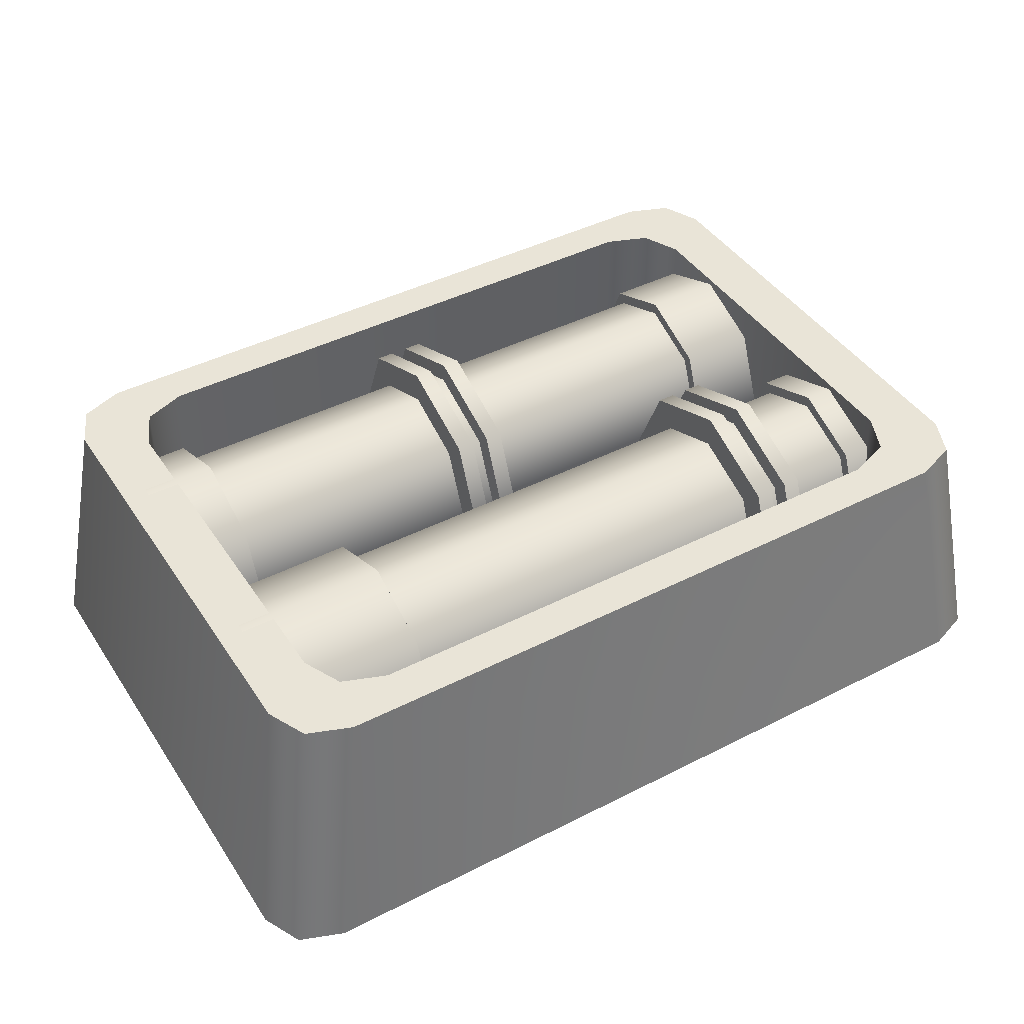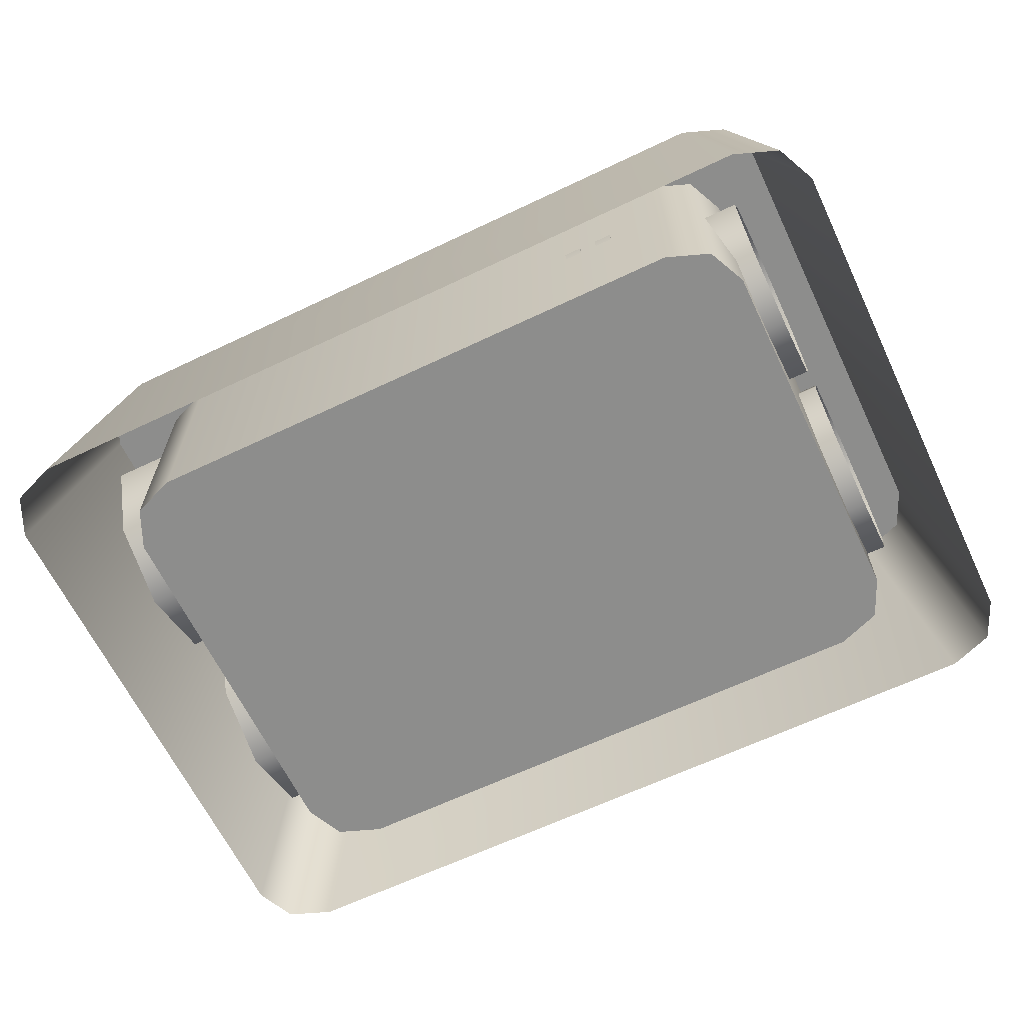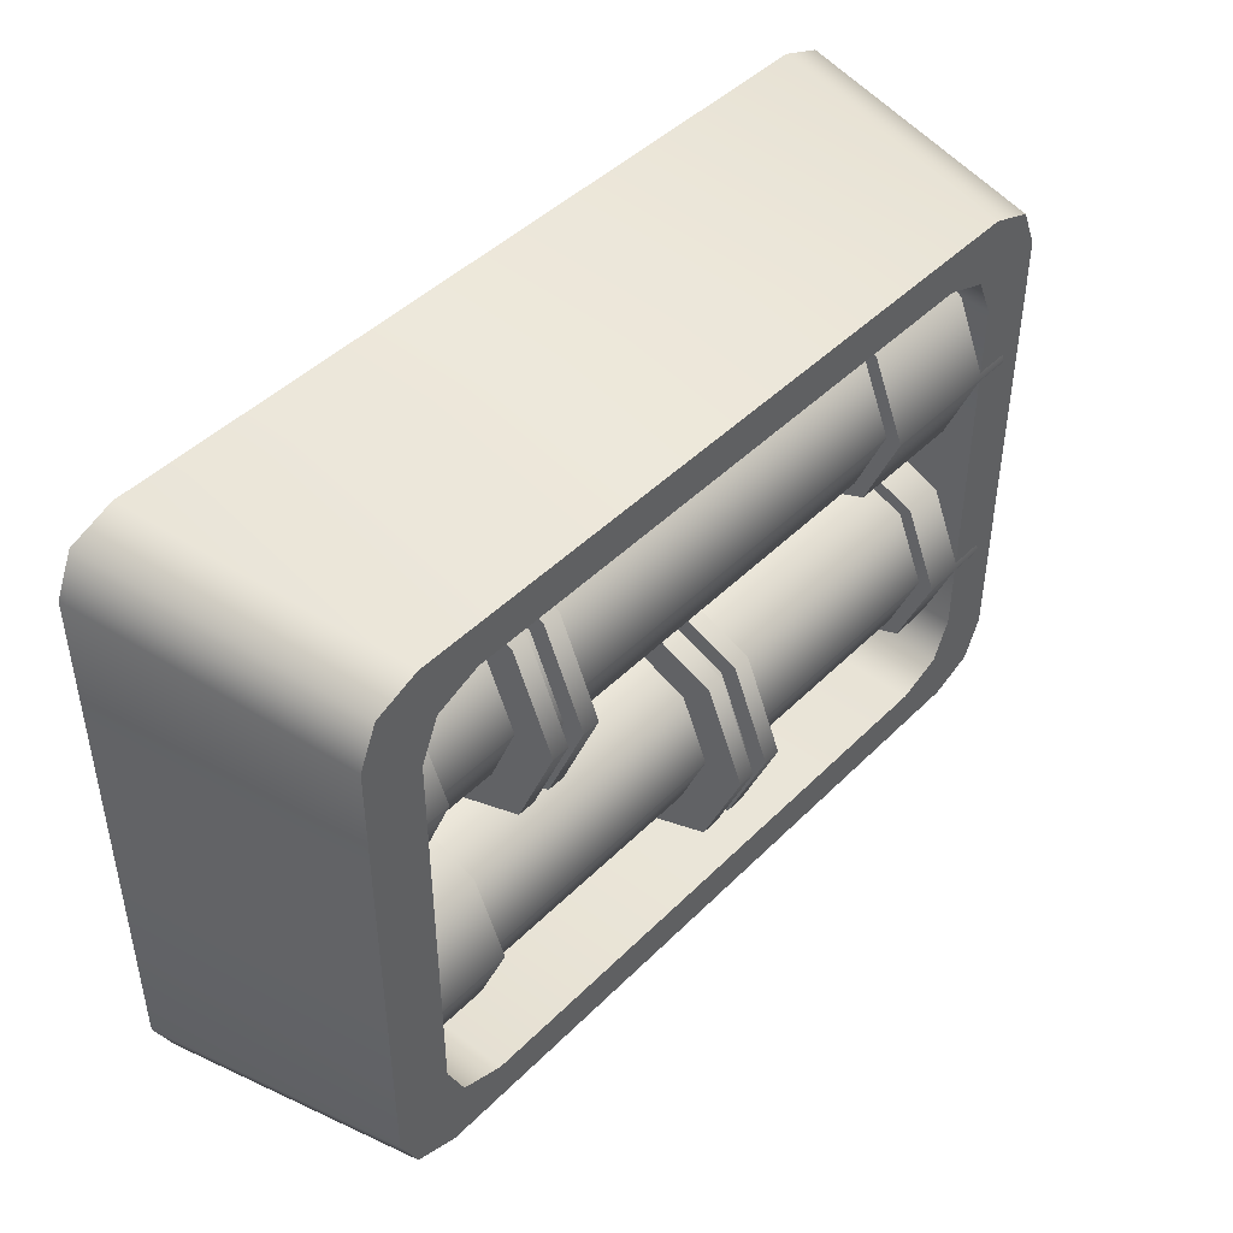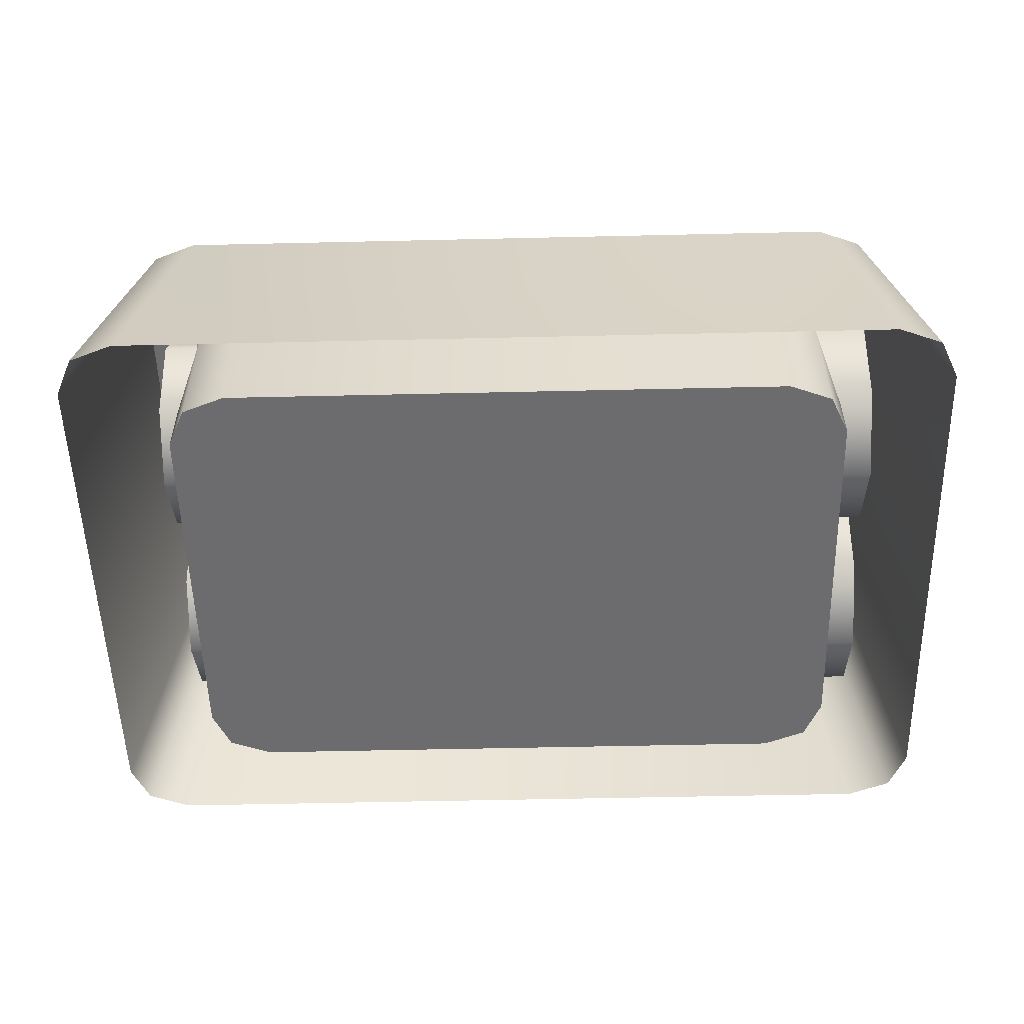
<metadata>
{"format":"obj","ext":"obj","renderer":"f3d","projection":"perspective","resolution":1024,"background":"white","views":[{"elev":43.2,"azim":148.9,"up":"+Z"},{"elev":-64.4,"azim":-154.4,"up":"+Z"},{"elev":44.9,"azim":-48.8,"up":"+Y"},{"elev":-53.8,"azim":1.4,"up":"+Z"}]}
</metadata>
<code>
o Details_Pipes_Small_Cube.057
v -0.1218 0.04502 -0.03806
v -0.1218 0.01617 -0.02611
v -0.1218 0.004217 0.002742
v -0.1218 0.08582 0.002742
v -0.1218 0.07387 -0.02611
v -0.1218 0.04502 0.04354
v -0.1218 0.07387 0.03159
v -0.1218 0.01617 0.03159
v -0.06961 0.04502 -0.0486
v -0.06961 0.008713 -0.03356
v -0.06961 -0.006329 0.002742
v -0.06961 0.09636 0.002742
v -0.06961 0.08132 -0.03356
v -0.06961 0.04502 0.05409
v -0.06961 0.08132 0.03905
v -0.06961 0.008713 0.03905
v -0.06961 0.01958 0.02818
v -0.06961 0.07045 0.02818
v -0.06961 0.04502 0.03871
v -0.06961 0.07045 -0.02269
v -0.06961 0.08099 0.002742
v -0.06961 0.009044 0.002742
v -0.06961 0.01958 -0.02269
v -0.06961 0.04502 -0.03323
v -0.1025 0.04502 -0.03323
v -0.1025 0.01958 -0.02269
v -0.1025 0.009044 0.002742
v -0.1025 0.08099 0.002742
v -0.1025 0.07045 -0.02269
v -0.1025 0.04502 0.03871
v -0.1025 0.07045 0.02818
v -0.1025 0.01958 0.02818
v -0.1025 0.01617 0.03159
v -0.1025 0.07387 0.03159
v -0.1025 0.04502 0.04354
v -0.1025 0.07387 -0.02611
v -0.1025 0.08582 0.002742
v -0.1025 0.004217 0.002742
v -0.1025 0.01617 -0.02611
v -0.1025 0.04502 -0.03806
v -0.04926 0.04502 -0.0486
v -0.04926 0.008713 -0.03356
v -0.04926 -0.006329 0.002742
v -0.04926 0.09636 0.002742
v -0.04926 0.08132 -0.03356
v -0.04926 0.04502 0.05409
v -0.04926 0.08132 0.03905
v -0.04926 0.008713 0.03905
v -0.04926 0.04502 -0.03544
v -0.04926 0.01802 -0.02426
v -0.04926 0.006834 0.002742
v -0.04926 0.0832 0.002742
v -0.04926 0.07201 -0.02426
v -0.04926 0.04502 0.04092
v -0.04926 0.07201 0.02974
v -0.04926 0.01802 0.02974
v 0.1108 0.04502 -0.03544
v 0.1108 0.01802 -0.02426
v 0.1108 0.006834 0.002742
v 0.1108 0.0832 0.002742
v 0.1108 0.07201 -0.02426
v 0.1108 0.04502 0.04092
v 0.1108 0.07201 0.02974
v 0.1108 0.01802 0.02974
v 0.1108 0.04502 -0.04128
v 0.1108 0.01389 -0.02838
v 0.1108 0.000996 0.002742
v 0.1108 0.08904 0.002742
v 0.1108 0.07614 -0.02838
v 0.1108 0.04502 0.04676
v 0.1108 0.07614 0.03387
v 0.1108 0.01389 0.03387
v 0.1704 0.04502 -0.04128
v 0.1704 0.01389 -0.02838
v 0.1704 0.000996 0.002742
v 0.1704 0.08904 0.002742
v 0.1704 0.07614 -0.02838
v 0.1704 0.04502 0.04676
v 0.1704 0.07614 0.03387
v 0.1704 0.01389 0.03387
v -0.05604 0.08132 0.03905
v -0.06283 0.08132 0.03905
v -0.06283 0.04502 0.05409
v -0.05604 0.04502 0.05409
v -0.05604 -0.006329 0.002742
v -0.06283 -0.006329 0.002742
v -0.06283 0.008713 -0.03356
v -0.05604 0.008713 -0.03356
v -0.05604 0.04502 -0.0486
v -0.06283 0.04502 -0.0486
v -0.06283 0.08132 -0.03356
v -0.05604 0.08132 -0.03356
v -0.06283 0.008713 0.03905
v -0.05604 0.008713 0.03905
v -0.05604 0.09636 0.002742
v -0.06283 0.09636 0.002742
v -0.05655 0.07592 0.03365
v -0.06232 0.07592 0.03365
v -0.06232 0.04502 0.04645
v -0.05655 0.04502 0.04645
v -0.05655 0.001311 0.002742
v -0.06232 0.001311 0.002742
v -0.06232 0.01412 -0.02816
v -0.05655 0.01412 -0.02816
v -0.05655 0.04502 -0.04096
v -0.06232 0.04502 -0.04096
v -0.06232 0.07592 -0.02816
v -0.05655 0.07592 -0.02816
v -0.06232 0.01412 0.03364
v -0.05655 0.01412 0.03364
v -0.05655 0.08872 0.002742
v -0.06232 0.08872 0.002742
v -0.1218 -0.04502 -0.03806
v -0.1218 -0.07387 -0.02611
v -0.1218 -0.08582 0.002742
v -0.1218 -0.004217 0.002742
v -0.1218 -0.01617 -0.02611
v -0.1218 -0.04502 0.04354
v -0.1218 -0.01617 0.03159
v -0.1218 -0.07387 0.03159
v 0.0224 -0.04502 -0.0486
v 0.0224 -0.08132 -0.03356
v 0.0224 -0.09636 0.002742
v 0.0224 0.006328 0.002742
v 0.0224 -0.008712 -0.03356
v 0.0224 -0.04502 0.05409
v 0.0224 -0.008712 0.03905
v 0.0224 -0.08132 0.03905
v 0.0224 -0.07045 0.02818
v 0.0224 -0.01958 0.02818
v 0.0224 -0.04502 0.03871
v 0.0224 -0.01958 -0.02269
v 0.0224 -0.009044 0.002742
v 0.0224 -0.08099 0.002742
v 0.0224 -0.07045 -0.02269
v 0.0224 -0.04502 -0.03323
v -0.08303 -0.04502 -0.03323
v -0.08303 -0.07045 -0.02269
v -0.08303 -0.08099 0.002742
v -0.08303 -0.009044 0.002742
v -0.08303 -0.01958 -0.02269
v -0.08303 -0.04502 0.03871
v -0.08303 -0.01958 0.02818
v -0.08303 -0.07045 0.02818
v -0.08303 -0.07387 0.03159
v -0.08303 -0.01617 0.03159
v -0.08303 -0.04502 0.04354
v -0.08303 -0.01617 -0.02611
v -0.08303 -0.004217 0.002742
v -0.08303 -0.08582 0.002742
v -0.08303 -0.07387 -0.02611
v -0.08303 -0.04502 -0.03806
v 0.04275 -0.04502 -0.0486
v 0.04275 -0.08132 -0.03356
v 0.04275 -0.09636 0.002742
v 0.04275 0.006328 0.002742
v 0.04275 -0.008712 -0.03356
v 0.04275 -0.04502 0.05409
v 0.04275 -0.008712 0.03905
v 0.04275 -0.08132 0.03905
v 0.04275 -0.04502 -0.03544
v 0.04275 -0.07201 -0.02426
v 0.04275 -0.0832 0.002742
v 0.04275 -0.006834 0.002742
v 0.04275 -0.01802 -0.02426
v 0.04275 -0.04502 0.04092
v 0.04275 -0.01802 0.02974
v 0.04275 -0.07201 0.02974
v 0.1417 -0.04502 -0.03544
v 0.1417 -0.07201 -0.02426
v 0.1417 -0.0832 0.002742
v 0.1417 -0.006834 0.002742
v 0.1417 -0.01802 -0.02426
v 0.1417 -0.04502 0.04092
v 0.1417 -0.01802 0.02974
v 0.1417 -0.07201 0.02974
v 0.1417 -0.04502 -0.04128
v 0.1417 -0.07614 -0.02838
v 0.1417 -0.08904 0.002742
v 0.1417 -0.000997 0.002742
v 0.1417 -0.01389 -0.02838
v 0.1417 -0.04502 0.04676
v 0.1417 -0.01389 0.03387
v 0.1417 -0.07614 0.03387
v 0.1704 -0.04502 -0.04128
v 0.1704 -0.07614 -0.02838
v 0.1704 -0.08904 0.002742
v 0.1704 -0.000997 0.002742
v 0.1704 -0.01389 -0.02838
v 0.1704 -0.04502 0.04676
v 0.1704 -0.01389 0.03387
v 0.1704 -0.07614 0.03387
v 0.03597 -0.008712 0.03905
v 0.02918 -0.008712 0.03905
v 0.02918 -0.04502 0.05409
v 0.03597 -0.04502 0.05409
v 0.03597 -0.09636 0.002742
v 0.02918 -0.09636 0.002742
v 0.02918 -0.08132 -0.03356
v 0.03597 -0.08132 -0.03356
v 0.03597 -0.04502 -0.0486
v 0.02918 -0.04502 -0.0486
v 0.02918 -0.008712 -0.03356
v 0.03597 -0.008712 -0.03356
v 0.02918 -0.08132 0.03905
v 0.03597 -0.08132 0.03905
v 0.03597 0.006328 0.002742
v 0.02918 0.006328 0.002742
v 0.03546 -0.01411 0.03364
v 0.02969 -0.01411 0.03365
v 0.02969 -0.04502 0.04645
v 0.03546 -0.04502 0.04645
v 0.03546 -0.08872 0.002742
v 0.02969 -0.08872 0.002742
v 0.02969 -0.07592 -0.02816
v 0.03546 -0.07592 -0.02816
v 0.03546 -0.04502 -0.04096
v 0.02969 -0.04502 -0.04096
v 0.02969 -0.01411 -0.02816
v 0.03546 -0.01411 -0.02816
v 0.02969 -0.07592 0.03364
v 0.03546 -0.07592 0.03364
v 0.03546 -0.001311 0.002742
v 0.02969 -0.001311 0.002742
v -0.1128 -0.1112 0.04598
v -0.1366 -0.08941 0.04598
v -0.1296 -0.1048 0.04598
v -0.1366 0.08941 0.04598
v -0.1128 0.1112 0.04598
v -0.1296 0.1048 0.04598
v -0.1297 -0.1231 -0.05611
v -0.1536 -0.1013 -0.05611
v -0.1466 -0.1167 -0.05611
v -0.1536 0.1013 -0.05611
v -0.1297 0.1231 -0.05611
v -0.1466 0.1167 -0.05611
v 0.1798 -0.08941 0.04598
v 0.156 -0.1112 0.04598
v 0.1729 -0.1048 0.04598
v 0.156 0.1112 0.04598
v 0.1798 0.08941 0.04598
v 0.1729 0.1048 0.04598
v 0.1968 -0.1013 -0.05611
v 0.173 -0.1231 -0.05611
v 0.1898 -0.1167 -0.05611
v 0.173 0.1231 -0.05611
v 0.1968 0.1013 -0.05611
v 0.1898 0.1167 -0.05611
v -0.09016 -0.09528 0.04598
v -0.114 -0.07352 0.04598
v -0.107 -0.0889 0.04598
v -0.114 0.07352 0.04598
v -0.09016 0.09528 0.04598
v -0.107 0.0889 0.04598
v 0.1334 0.09528 0.04598
v 0.1572 0.07352 0.04598
v 0.1502 0.0889 0.04598
v 0.1572 -0.07352 0.04598
v 0.1334 -0.09528 0.04598
v 0.1502 -0.0889 0.04598
v -0.114 -0.07352 -0.05132
v -0.09016 -0.09528 -0.05132
v -0.107 -0.0889 -0.05132
v -0.09016 0.09528 -0.05132
v -0.114 0.07352 -0.05132
v -0.107 0.0889 -0.05132
v 0.1572 0.07352 -0.05132
v 0.1334 0.09528 -0.05132
v 0.1502 0.0889 -0.05132
v 0.1334 -0.09528 -0.05132
v 0.1572 -0.07352 -0.05132
v 0.1502 -0.0889 -0.05132
f 24 10 23
f 24 13 9
f 21 13 20
f 21 15 12
f 19 15 18
f 19 16 14
f 22 10 11
f 22 16 17
f 39 25 26
f 34 28 37
f 33 30 35
f 33 27 32
f 39 27 38
f 34 30 31
f 36 25 40
f 36 28 29
f 1 39 2
f 4 34 37
f 5 40 1
f 2 38 3
f 4 36 5
f 8 38 33
f 6 33 35
f 6 34 7
f 81 46 47
f 88 43 85
f 92 41 89
f 89 42 88
f 84 48 46
f 81 44 95
f 92 44 45
f 94 43 48
f 42 51 43
f 47 54 55
f 45 49 41
f 45 52 53
f 42 49 50
f 47 52 44
f 48 51 56
f 48 54 46
f 60 69 61
f 57 66 58
f 60 71 68
f 59 72 64
f 62 72 70
f 59 66 67
f 62 71 63
f 57 69 65
f 70 79 71
f 69 73 65
f 69 76 77
f 66 73 74
f 71 76 68
f 72 75 80
f 72 78 70
f 66 75 67
f 11 93 16
f 94 101 85
f 12 91 13
f 87 106 103
f 12 82 96
f 81 100 84
f 16 83 14
f 93 102 109
f 10 90 87
f 94 100 110
f 13 90 9
f 82 99 98
f 11 87 86
f 93 99 83
f 14 82 15
f 88 101 104
f 109 101 110
f 107 111 108
f 98 111 112
f 99 110 100
f 103 105 104
f 107 105 106
f 102 104 101
f 98 100 97
f 88 105 89
f 91 112 107
f 91 106 90
f 92 111 95
f 92 105 108
f 82 112 96
f 87 102 86
f 81 111 97
f 136 122 135
f 136 125 121
f 133 125 132
f 133 127 124
f 131 127 130
f 131 128 126
f 134 122 123
f 134 128 129
f 151 137 138
f 146 140 149
f 145 142 147
f 145 139 144
f 151 139 150
f 146 142 143
f 148 137 152
f 148 140 141
f 113 151 114
f 116 146 149
f 117 152 113
f 114 150 115
f 116 148 117
f 120 150 145
f 118 145 147
f 119 147 146
f 196 159 193
f 197 154 155
f 201 157 153
f 200 153 154
f 206 158 196
f 193 156 207
f 204 156 157
f 197 160 206
f 154 163 155
f 159 166 167
f 157 161 153
f 157 164 165
f 154 161 162
f 159 164 156
f 160 163 168
f 160 166 158
f 172 181 173
f 169 178 170
f 172 183 180
f 171 184 176
f 174 184 182
f 171 178 179
f 174 183 175
f 169 181 177
f 182 191 183
f 177 189 185
f 181 188 189
f 177 186 178
f 183 188 180
f 179 192 184
f 182 192 190
f 178 187 179
f 123 205 128
f 206 213 197
f 124 203 125
f 199 218 215
f 124 194 208
f 193 212 196
f 128 195 126
f 205 214 221
f 122 202 199
f 206 212 222
f 125 202 121
f 194 211 210
f 122 198 123
f 205 211 195
f 127 195 194
f 200 213 216
f 214 222 221
f 219 223 220
f 210 223 224
f 221 212 211
f 218 216 215
f 218 220 217
f 214 216 213
f 211 209 210
f 200 217 201
f 203 224 219
f 203 218 202
f 204 223 207
f 204 217 220
f 194 224 208
f 199 214 198
f 193 223 209
f 24 9 10
f 24 20 13
f 21 12 13
f 21 18 15
f 19 14 15
f 19 17 16
f 22 23 10
f 22 11 16
f 39 40 25
f 34 31 28
f 33 32 30
f 33 38 27
f 39 26 27
f 34 35 30
f 36 29 25
f 36 37 28
f 1 40 39
f 4 7 34
f 5 36 40
f 2 39 38
f 4 37 36
f 8 3 38
f 6 8 33
f 6 35 34
f 81 84 46
f 88 42 43
f 92 45 41
f 89 41 42
f 84 94 48
f 81 47 44
f 92 95 44
f 94 85 43
f 42 50 51
f 47 46 54
f 45 53 49
f 45 44 52
f 42 41 49
f 47 55 52
f 48 43 51
f 48 56 54
f 60 68 69
f 57 65 66
f 60 63 71
f 59 67 72
f 62 64 72
f 59 58 66
f 62 70 71
f 57 61 69
f 70 78 79
f 69 77 73
f 69 68 76
f 66 65 73
f 71 79 76
f 72 67 75
f 72 80 78
f 66 74 75
f 11 86 93
f 94 110 101
f 12 96 91
f 87 90 106
f 12 15 82
f 81 97 100
f 16 93 83
f 93 86 102
f 10 9 90
f 94 84 100
f 13 91 90
f 82 83 99
f 11 10 87
f 93 109 99
f 14 83 82
f 88 85 101
f 109 102 101
f 107 112 111
f 98 97 111
f 99 109 110
f 103 106 105
f 107 108 105
f 102 103 104
f 98 99 100
f 88 104 105
f 91 96 112
f 91 107 106
f 92 108 111
f 92 89 105
f 82 98 112
f 87 103 102
f 81 95 111
f 136 121 122
f 136 132 125
f 133 124 125
f 133 130 127
f 131 126 127
f 131 129 128
f 134 135 122
f 134 123 128
f 151 152 137
f 146 143 140
f 145 144 142
f 145 150 139
f 151 138 139
f 146 147 142
f 148 141 137
f 148 149 140
f 113 152 151
f 116 119 146
f 117 148 152
f 114 151 150
f 116 149 148
f 120 115 150
f 118 120 145
f 119 118 147
f 196 158 159
f 197 200 154
f 201 204 157
f 200 201 153
f 206 160 158
f 193 159 156
f 204 207 156
f 197 155 160
f 154 162 163
f 159 158 166
f 157 165 161
f 157 156 164
f 154 153 161
f 159 167 164
f 160 155 163
f 160 168 166
f 172 180 181
f 169 177 178
f 172 175 183
f 171 179 184
f 174 176 184
f 171 170 178
f 174 182 183
f 169 173 181
f 182 190 191
f 177 181 189
f 181 180 188
f 177 185 186
f 183 191 188
f 179 187 192
f 182 184 192
f 178 186 187
f 123 198 205
f 206 222 213
f 124 208 203
f 199 202 218
f 124 127 194
f 193 209 212
f 128 205 195
f 205 198 214
f 122 121 202
f 206 196 212
f 125 203 202
f 194 195 211
f 122 199 198
f 205 221 211
f 127 126 195
f 200 197 213
f 214 213 222
f 219 224 223
f 210 209 223
f 221 222 212
f 218 217 216
f 218 219 220
f 214 215 216
f 211 212 209
f 200 216 217
f 203 208 224
f 203 219 218
f 204 220 223
f 204 201 217
f 194 210 224
f 199 215 214
f 193 207 223
f 31 19 18
f 32 22 17
f 25 23 26
f 29 24 25
f 28 18 21
f 28 20 29
f 27 23 22
f 32 19 30
f 55 60 52
f 51 64 56
f 54 64 62
f 51 58 59
f 54 63 55
f 49 61 57
f 53 60 61
f 49 58 50
f 143 131 130
f 144 134 129
f 138 136 135
f 141 136 137
f 143 133 140
f 140 132 141
f 138 134 139
f 144 131 142
f 164 175 172
f 163 176 168
f 166 176 174
f 163 170 171
f 166 175 167
f 161 173 169
f 164 173 165
f 161 170 162
f 31 30 19
f 32 27 22
f 25 24 23
f 29 20 24
f 28 31 18
f 28 21 20
f 27 26 23
f 32 17 19
f 55 63 60
f 51 59 64
f 54 56 64
f 51 50 58
f 54 62 63
f 49 53 61
f 53 52 60
f 49 57 58
f 143 142 131
f 144 139 134
f 138 137 136
f 141 132 136
f 143 130 133
f 140 133 132
f 138 135 134
f 144 129 131
f 164 167 175
f 163 171 176
f 166 168 176
f 163 162 170
f 166 174 175
f 161 165 173
f 164 172 173
f 161 169 170
f 225 259 249
f 247 237 243
f 241 258 237
f 228 232 226
f 240 253 255
f 253 268 255
f 250 265 252
f 235 240 246
f 226 252 228
f 249 270 262
f 256 271 258
f 231 227 233
f 227 232 233
f 235 230 229
f 230 234 228
f 244 239 238
f 239 243 237
f 246 242 248
f 242 247 248
f 228 254 230
f 254 229 230
f 241 257 256
f 257 240 255
f 238 260 259
f 260 237 258
f 225 251 227
f 251 226 227
f 271 260 258
f 272 259 260
f 261 251 263
f 251 262 263
f 253 266 264
f 266 252 265
f 256 269 267
f 257 268 269
f 244 225 231
f 225 238 259
f 247 241 237
f 241 256 258
f 228 234 232
f 240 229 253
f 253 264 268
f 250 261 265
f 235 229 240
f 226 250 252
f 249 259 270
f 256 267 271
f 231 225 227
f 227 226 232
f 235 236 230
f 230 236 234
f 244 245 239
f 239 245 243
f 246 240 242
f 242 241 247
f 228 252 254
f 254 253 229
f 241 242 257
f 257 242 240
f 238 239 260
f 260 239 237
f 225 249 251
f 251 250 226
f 271 272 260
f 272 270 259
f 261 250 251
f 251 249 262
f 253 254 266
f 266 254 252
f 256 257 269
f 257 255 268
f 244 238 225
f 270 267 268
f 262 270 268
f 270 272 271
f 267 270 271
f 267 269 268
f 268 264 262
f 264 266 265
f 262 264 261
f 265 261 264
f 261 263 262

</code>
